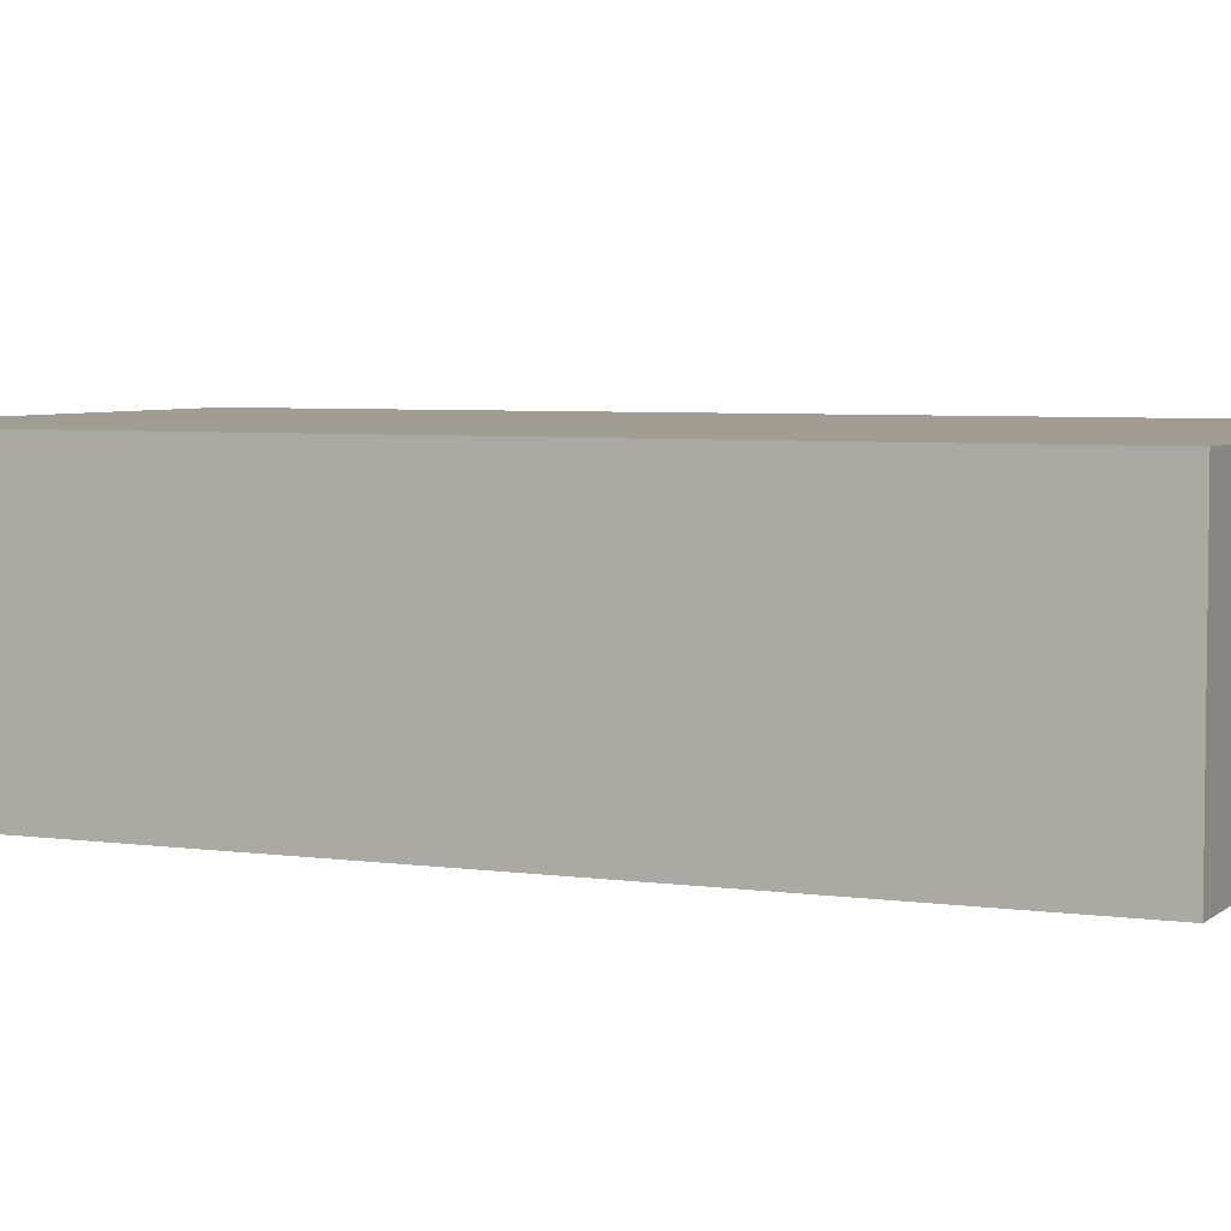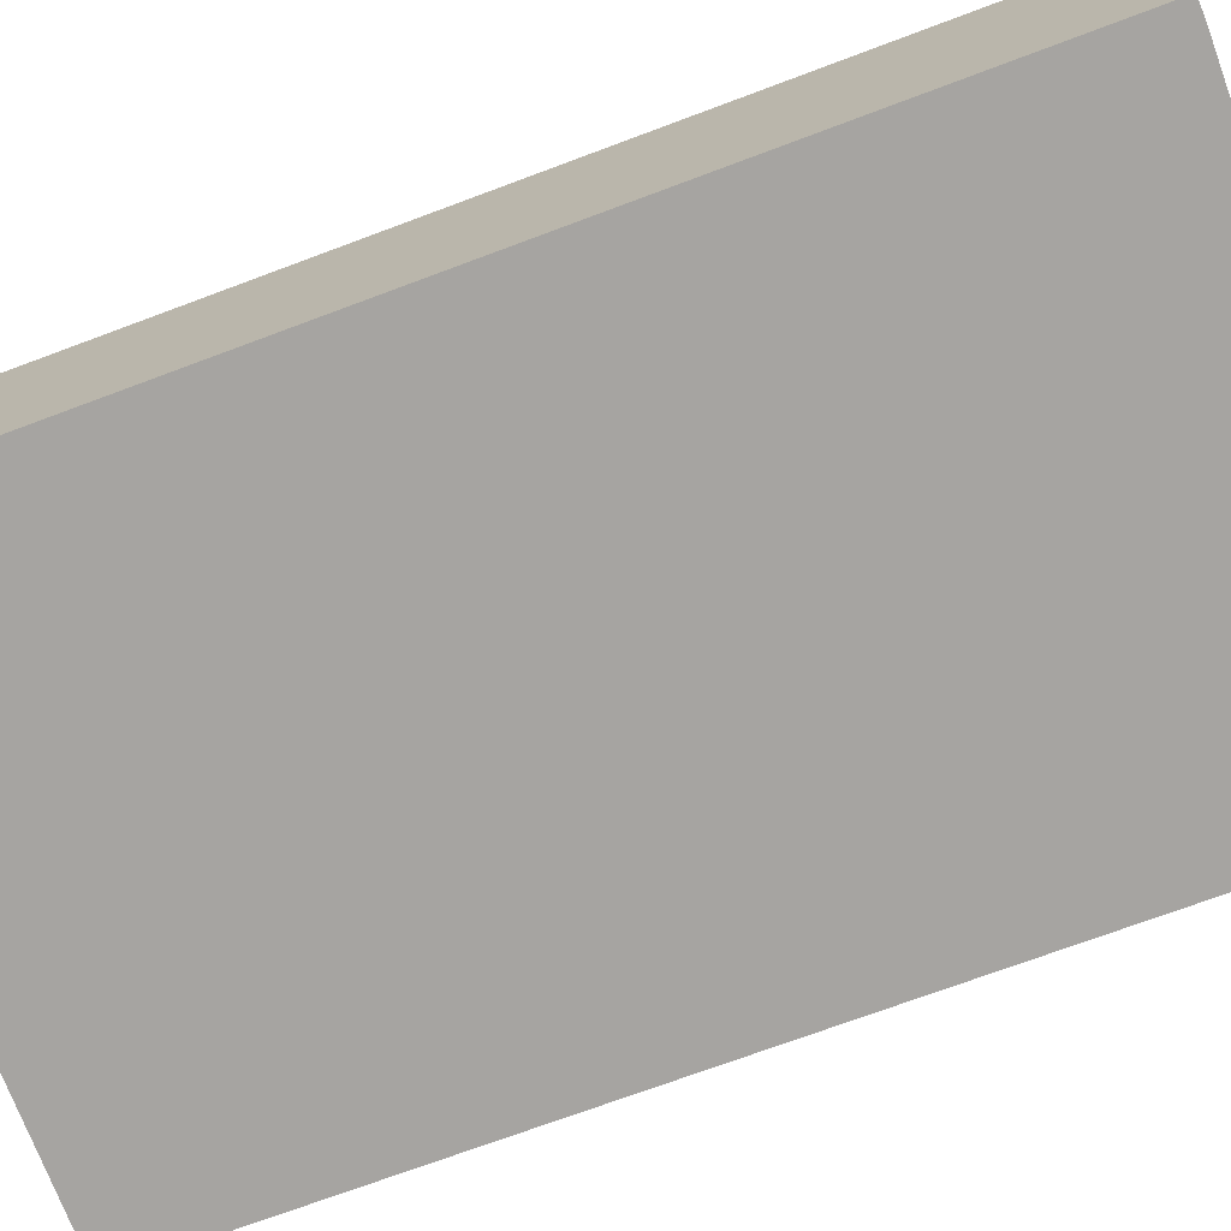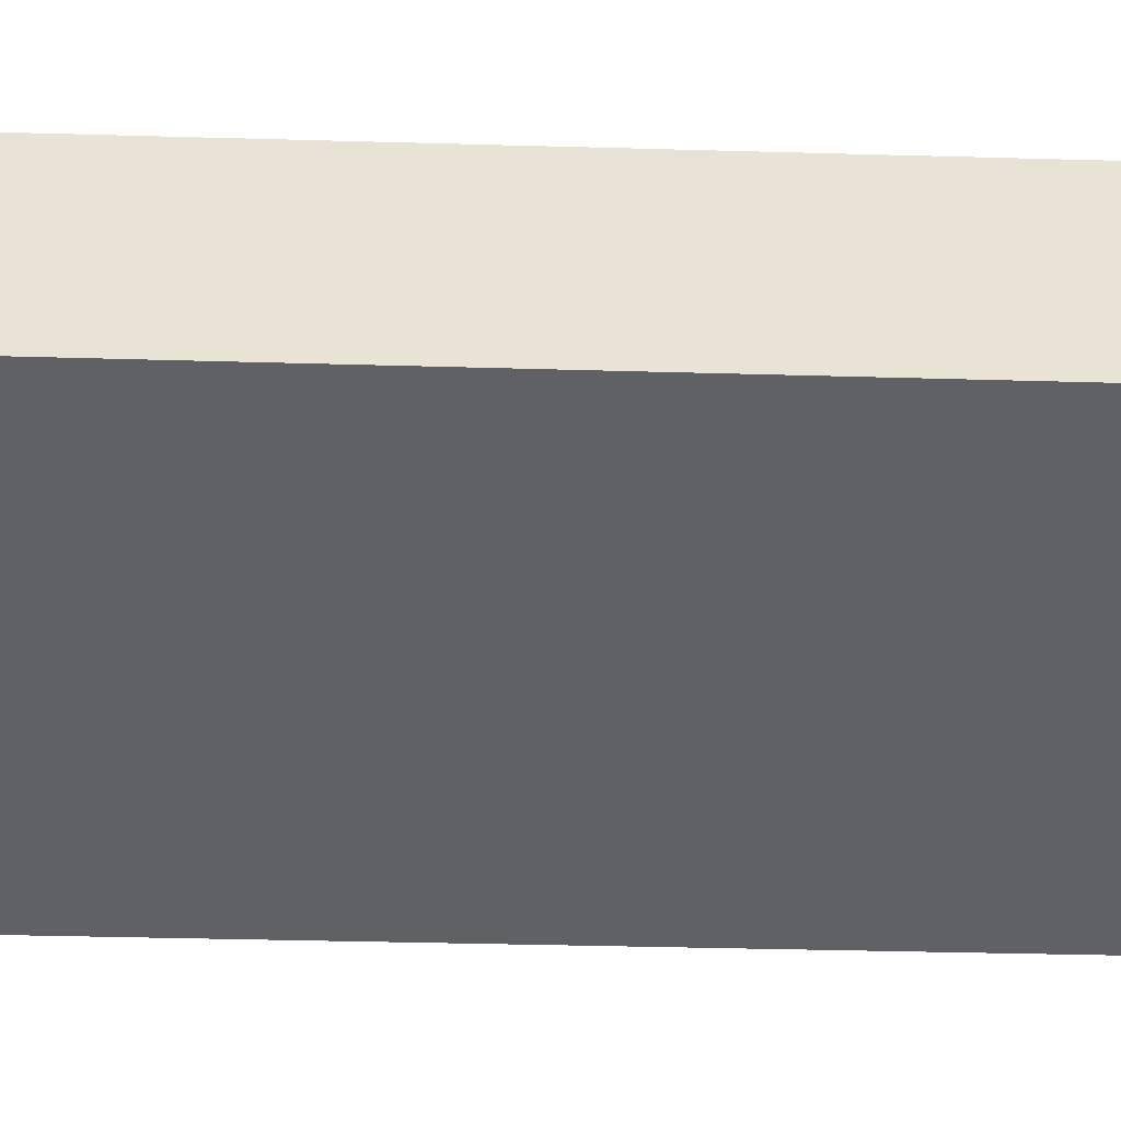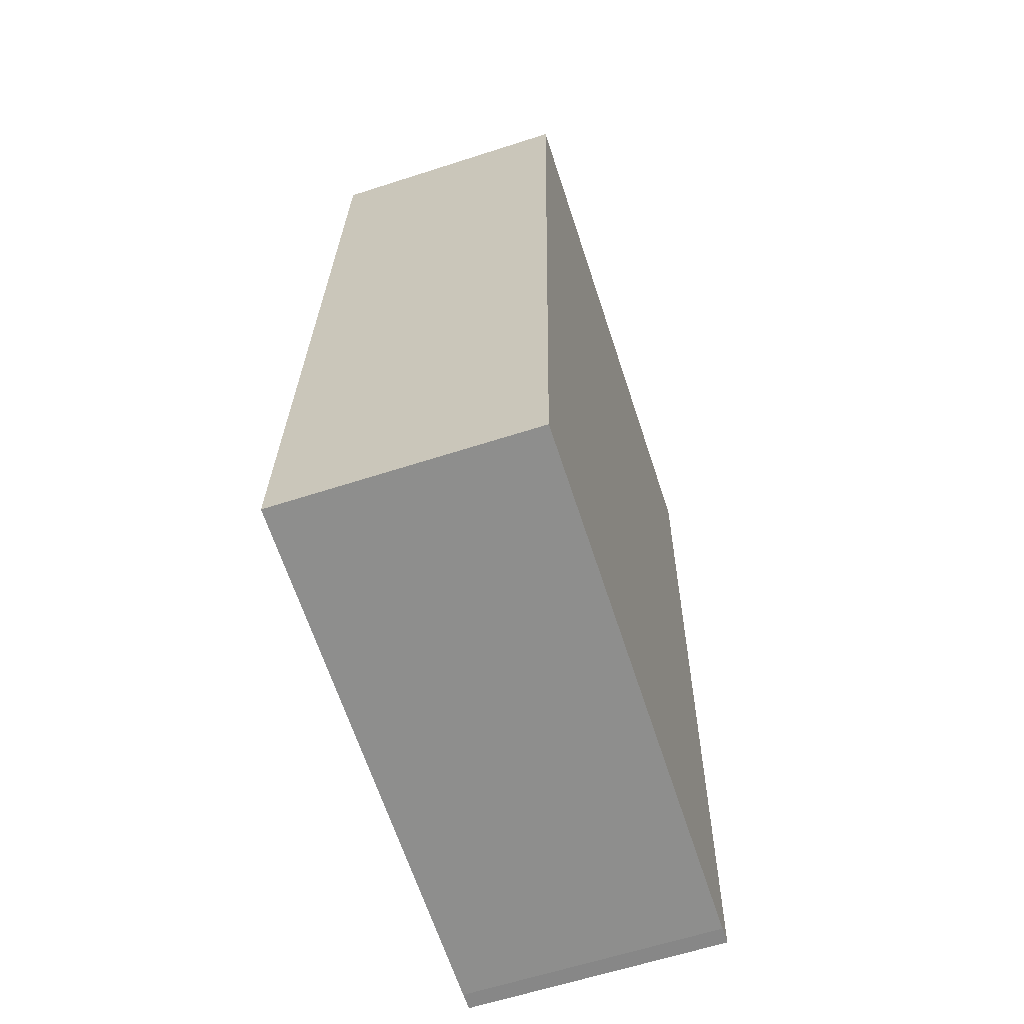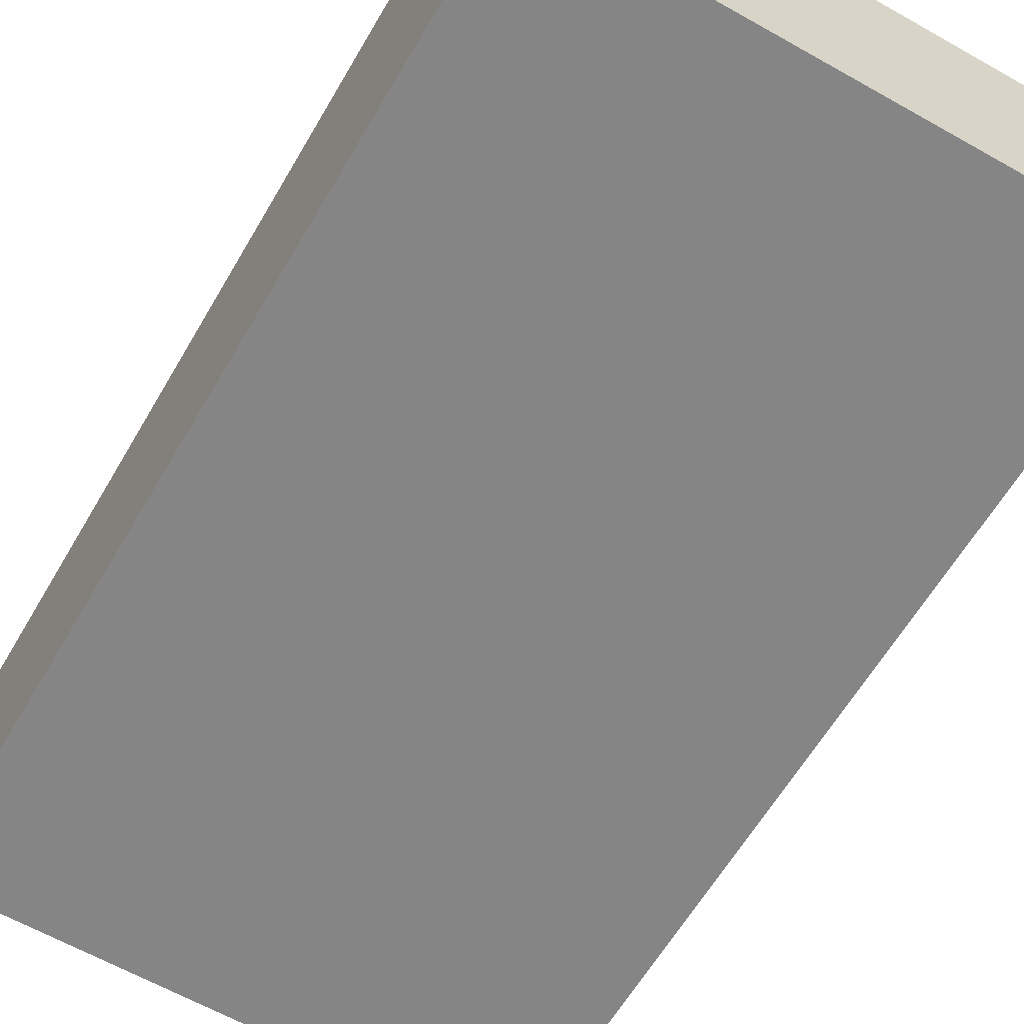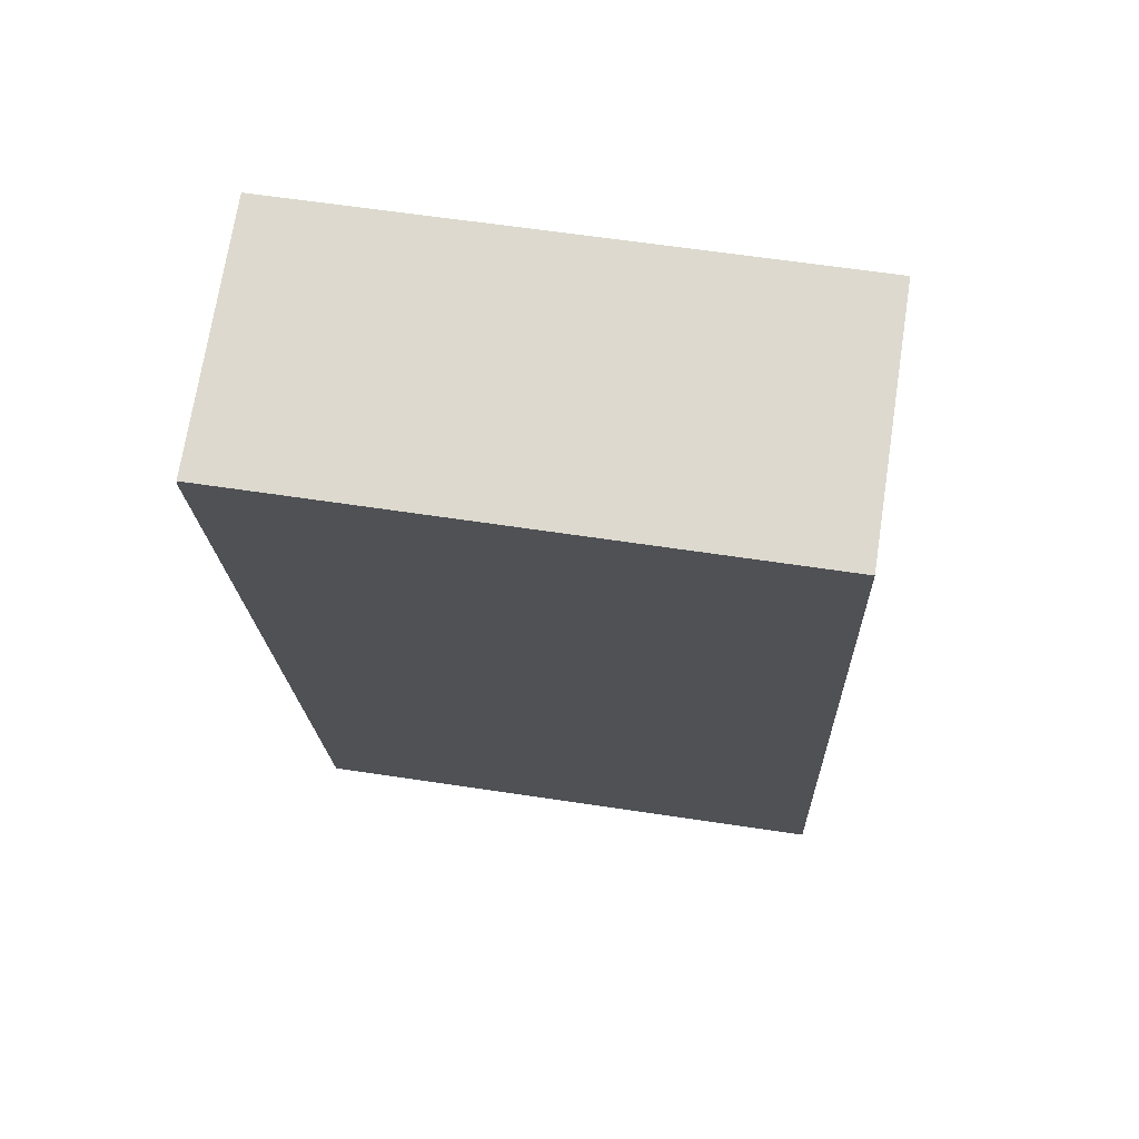
<metadata>
{"format":"obj","ext":"obj","renderer":"f3d","projection":"perspective","resolution":1024,"background":"white","views":[{"elev":4.9,"azim":-63.5,"up":"+Y"},{"elev":-73.5,"azim":112.5,"up":"+Y"},{"elev":-48.7,"azim":-89.5,"up":"+Y"},{"elev":-62.7,"azim":-71.9,"up":"+Z"},{"elev":-61.7,"azim":-28.0,"up":"+Y"},{"elev":71.5,"azim":-171.2,"up":"+Z"}]}
</metadata>
<code>
v  15.84 7.576 -0.66
v  17.36 7.576 27.07
v  16.36 7.576 -0.656
v  17.33 7.576 27.27
v  1.086 7.576 27.78
v  0 7.576 4.639e-16
v  17.33 -1.67e-15 27.27
v  17.36 -1.657e-15 27.07
v  16.36 4.017e-17 -0.656
v  15.84 4.041e-17 -0.66
v  0 0 0
v  1.086 -1.701e-15 27.78
g defaultobject
f 1 2 3
f 2 1 4
f 4 1 5
f 5 1 6
f 7 2 4
f 2 7 8
f 8 3 2
f 3 8 9
f 9 1 3
f 1 9 10
f 10 6 1
f 6 10 11
f 11 5 6
f 5 11 12
f 12 4 5
f 4 12 7
f 8 10 9
f 10 8 7
f 10 7 12
f 10 12 11

</code>
